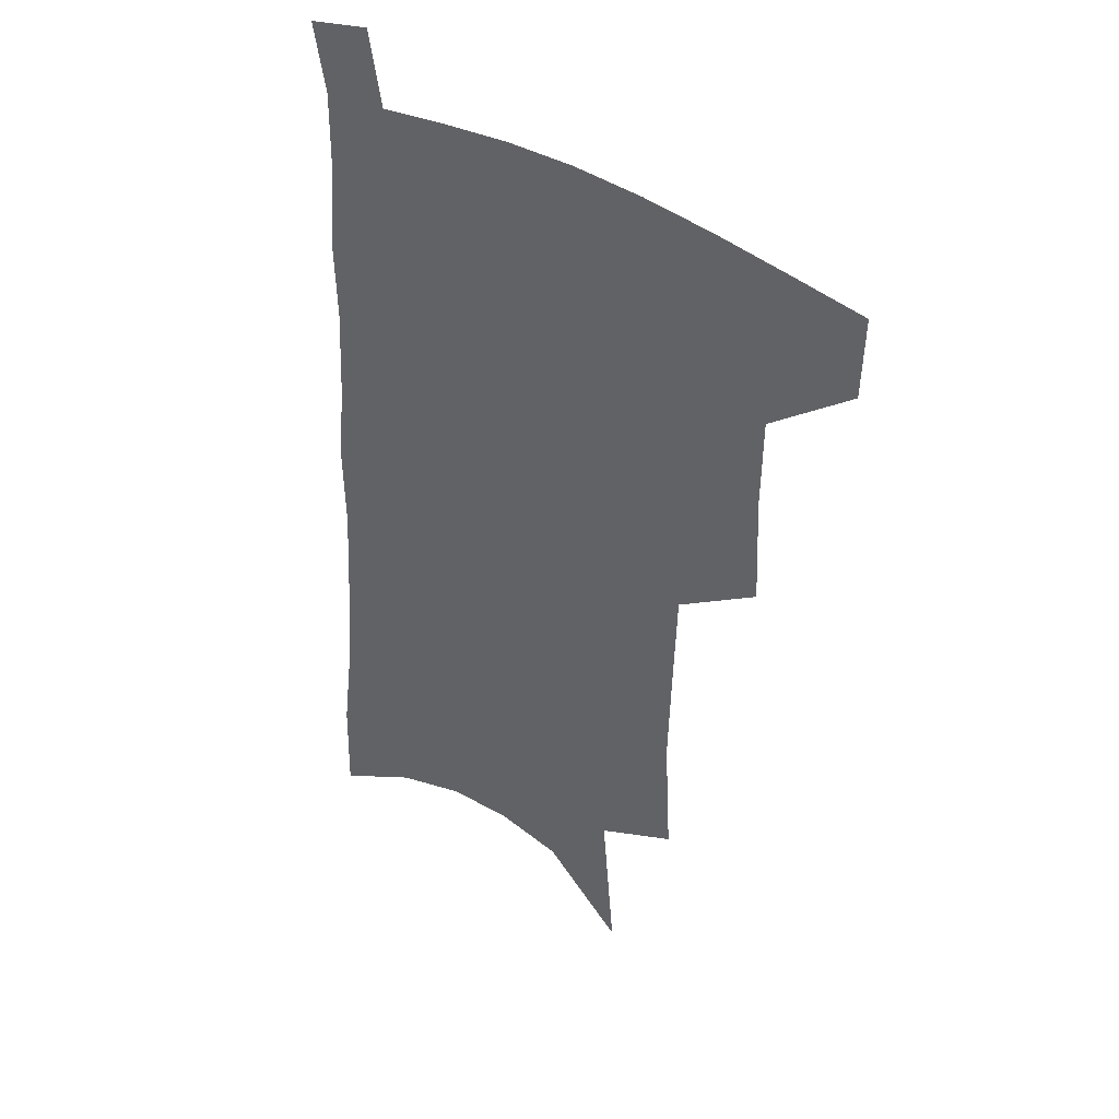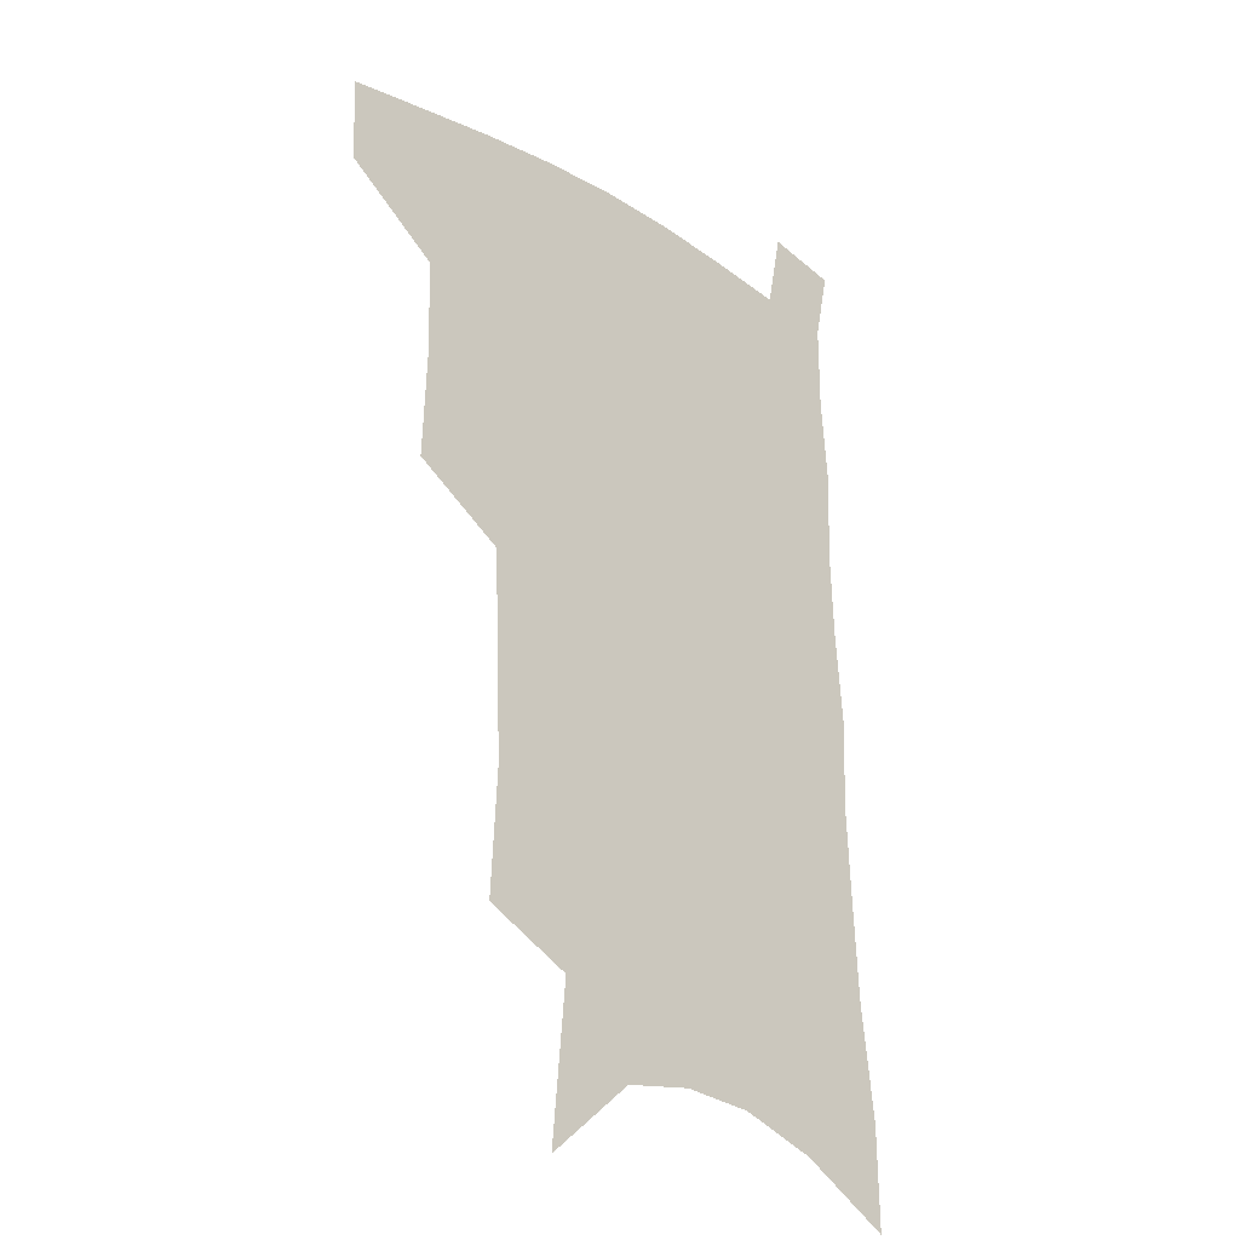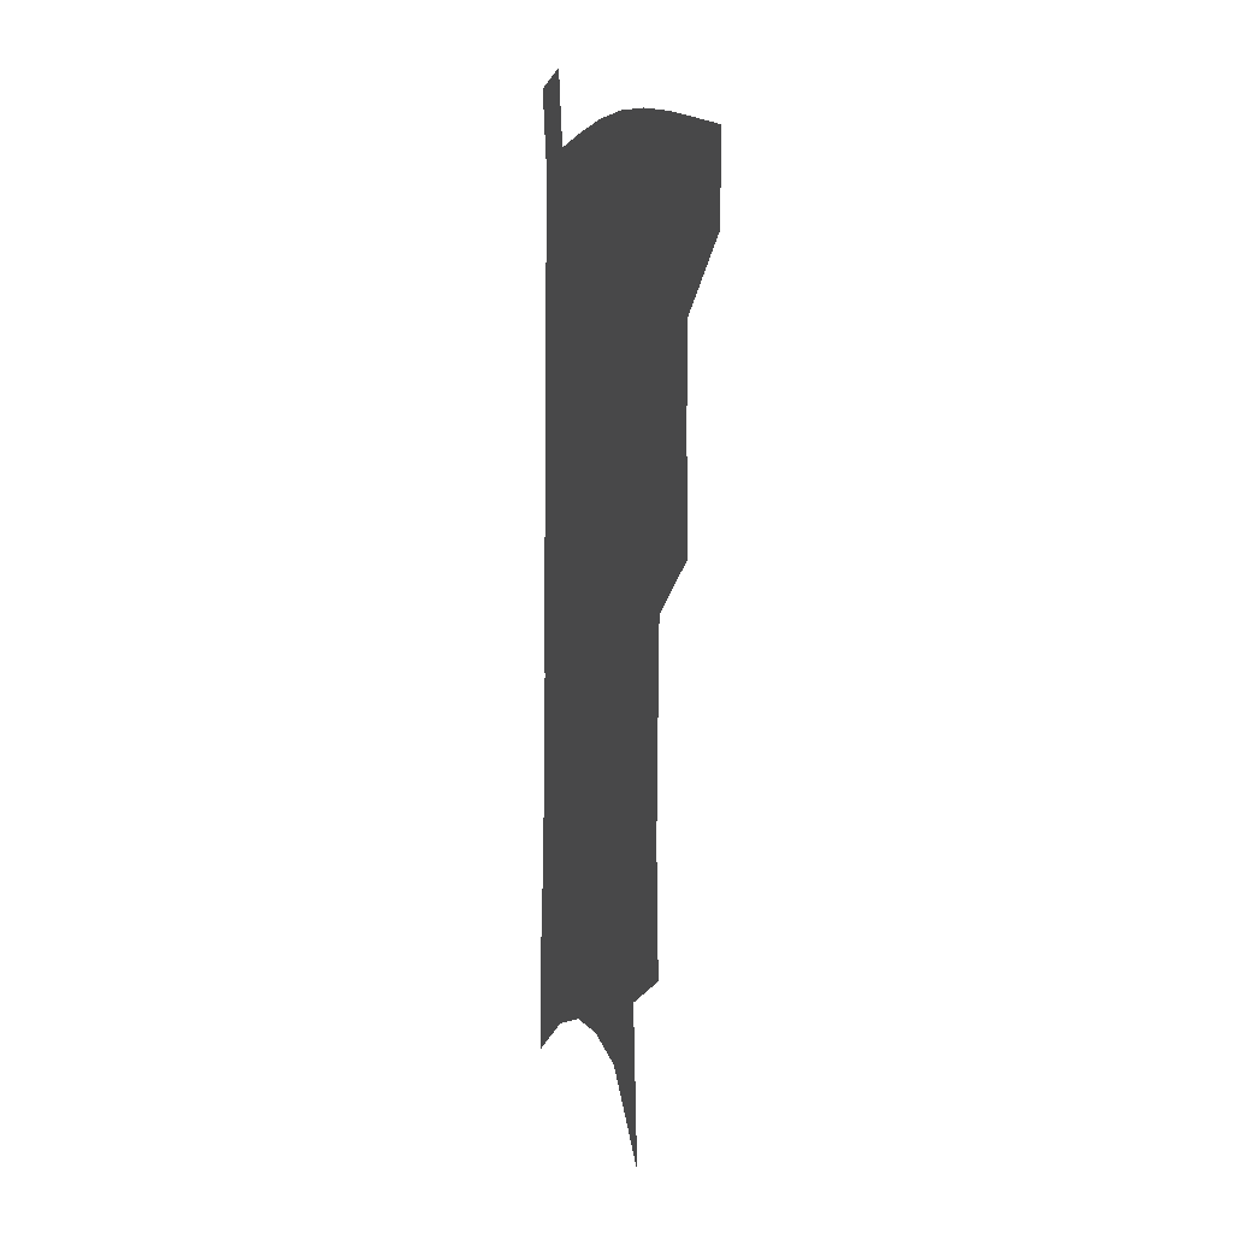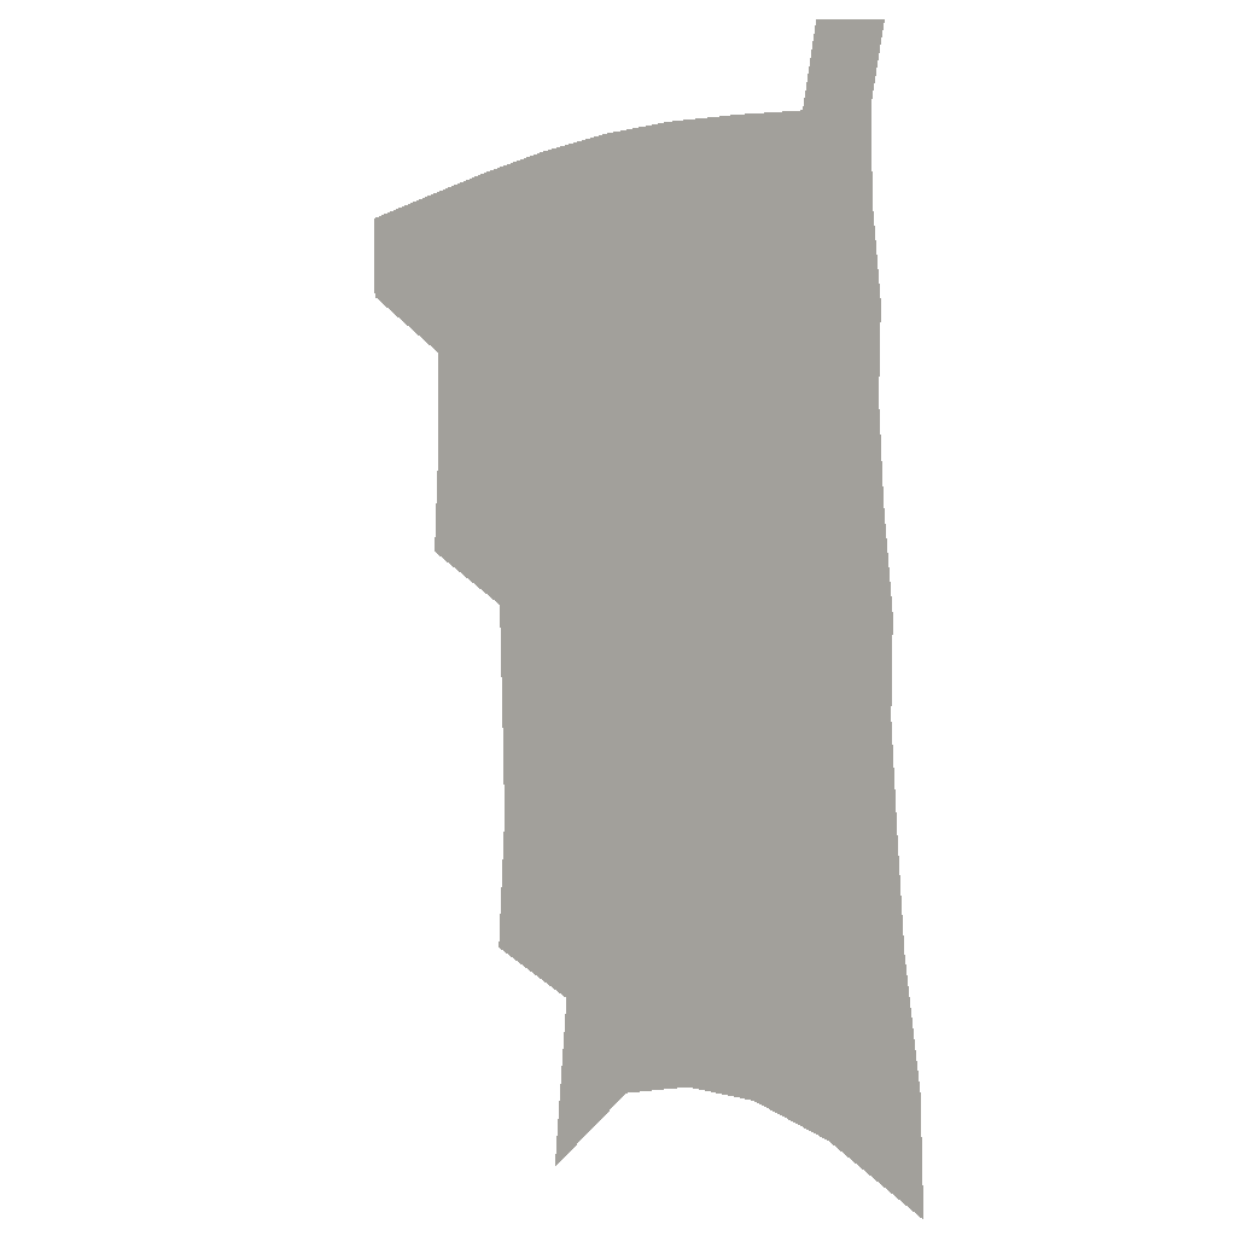
<metadata>
{"format":"obj","ext":"obj","renderer":"f3d","projection":"perspective","resolution":1024,"background":"white","views":[{"elev":38.9,"azim":-140.1,"up":"+Y"},{"elev":-24.5,"azim":-44.2,"up":"+Y"},{"elev":7.8,"azim":-104.1,"up":"+Y"},{"elev":-5.1,"azim":41.7,"up":"+Y"}]}
</metadata>
<code>
v 490.5 474.4 0
v 489.5 502.7 0
v 521.7 380.8 0
v 523.3 418.4 0
v 522.6 450.2 0
v 521.1 478.4 0
v 517.4 506.3 0
v 553.3 246.4 0
v 555.7 289.7 0
v 554.5 324.8 0
v 553.1 360.5 0
v 552.5 395.7 0
v 550.8 424.8 0
v 550.6 454.5 0
v 548.5 481.4 0
v 545.1 509.6 0
v 579 176.8 0
v 584 231 0
v 582.5 266.7 0
v 583.2 308.2 0
v 581 339.3 0
v 579.2 370.6 0
v 579 403.1 0
v 578.5 431.6 0
v 577.8 457.7 0
v 576.6 483.1 0
v 572.9 512 0
v 609.7 202.3 0
v 609.2 241.8 0
v 607.3 274.5 0
v 606.6 314.7 0
v 605 345.3 0
v 604.1 377.5 0
v 603.4 406.3 0
v 603.2 433.6 0
v 603 459 0
v 602.8 484.2 0
v 600.6 512.8 0
v 635.2 205.8 0
v 633.3 245.7 0
v 631.5 280.9 0
v 629.8 316 0
v 628.4 349.6 0
v 627.6 378.4 0
v 627.1 407.4 0
v 627 435.8 0
v 627.7 459.4 0
v 628.5 484.1 0
v 628.2 511.6 0
v 661.1 203.2 0
v 658.5 241.3 0
v 655.9 278.4 0
v 653.2 315.3 0
v 652.1 346.3 0
v 651.8 375.1 0
v 651.6 403.5 0
v 650.8 432.7 0
v 651.9 458.2 0
v 653.5 483.2 0
v 656.3 508.5 0
v 689.4 193.3 0
v 684.6 235.1 0
v 681.7 271.5 0
v 680.2 304.8 0
v 677.9 338.2 0
v 677.1 368.7 0
v 676.4 398.5 0
v 675.9 427.3 0
v 677.2 453.8 0
v 678.1 480.4 0
v 682.1 504.9 0
v 687.6 532.2 0
v 722.9 173.6 0
v 722.2 209.3 0
v 717.1 249 0
v 715 283.6 0
v 713.2 317.2 0
v 714.2 347.2 0
v 711.2 380.7 0
v 709.8 412.1 0
v 710.9 440.7 0
v 708.2 472.2 0
v 708 501.7 0
v 713.2 526.6 0
f 5 6 1
f 1 6 2
f 6 7 2
f 11 12 3
f 3 12 4
f 12 13 4
f 4 13 5
f 13 14 5
f 5 14 6
f 14 15 6
f 6 15 7
f 15 16 7
f 18 19 8
f 8 19 9
f 19 20 9
f 9 20 10
f 20 21 10
f 10 21 11
f 21 22 11
f 11 22 12
f 22 23 12
f 12 23 13
f 23 24 13
f 13 24 14
f 24 25 14
f 14 25 15
f 25 26 15
f 15 26 16
f 26 27 16
f 17 28 18
f 28 29 18
f 18 29 19
f 29 30 19
f 19 30 20
f 30 31 20
f 20 31 21
f 31 32 21
f 21 32 22
f 32 33 22
f 22 33 23
f 33 34 23
f 23 34 24
f 34 35 24
f 24 35 25
f 35 36 25
f 25 36 26
f 36 37 26
f 26 37 27
f 37 38 27
f 28 39 29
f 39 40 29
f 29 40 30
f 40 41 30
f 30 41 31
f 41 42 31
f 31 42 32
f 42 43 32
f 32 43 33
f 43 44 33
f 33 44 34
f 44 45 34
f 34 45 35
f 45 46 35
f 35 46 36
f 46 47 36
f 36 47 37
f 47 48 37
f 37 48 38
f 48 49 38
f 39 50 40
f 50 51 40
f 40 51 41
f 51 52 41
f 41 52 42
f 52 53 42
f 42 53 43
f 53 54 43
f 43 54 44
f 54 55 44
f 44 55 45
f 55 56 45
f 45 56 46
f 56 57 46
f 46 57 47
f 57 58 47
f 47 58 48
f 58 59 48
f 48 59 49
f 59 60 49
f 50 61 51
f 61 62 51
f 51 62 52
f 62 63 52
f 52 63 53
f 63 64 53
f 53 64 54
f 64 65 54
f 54 65 55
f 65 66 55
f 55 66 56
f 66 67 56
f 56 67 57
f 67 68 57
f 57 68 58
f 68 69 58
f 58 69 59
f 69 70 59
f 59 70 60
f 70 71 60
f 61 73 62
f 73 74 62
f 62 74 63
f 74 75 63
f 63 75 64
f 75 76 64
f 64 76 65
f 76 77 65
f 65 77 66
f 77 78 66
f 66 78 67
f 78 79 67
f 67 79 68
f 79 80 68
f 68 80 69
f 80 81 69
f 69 81 70
f 81 82 70
f 70 82 71
f 82 83 71
f 71 83 72
f 83 84 72

</code>
